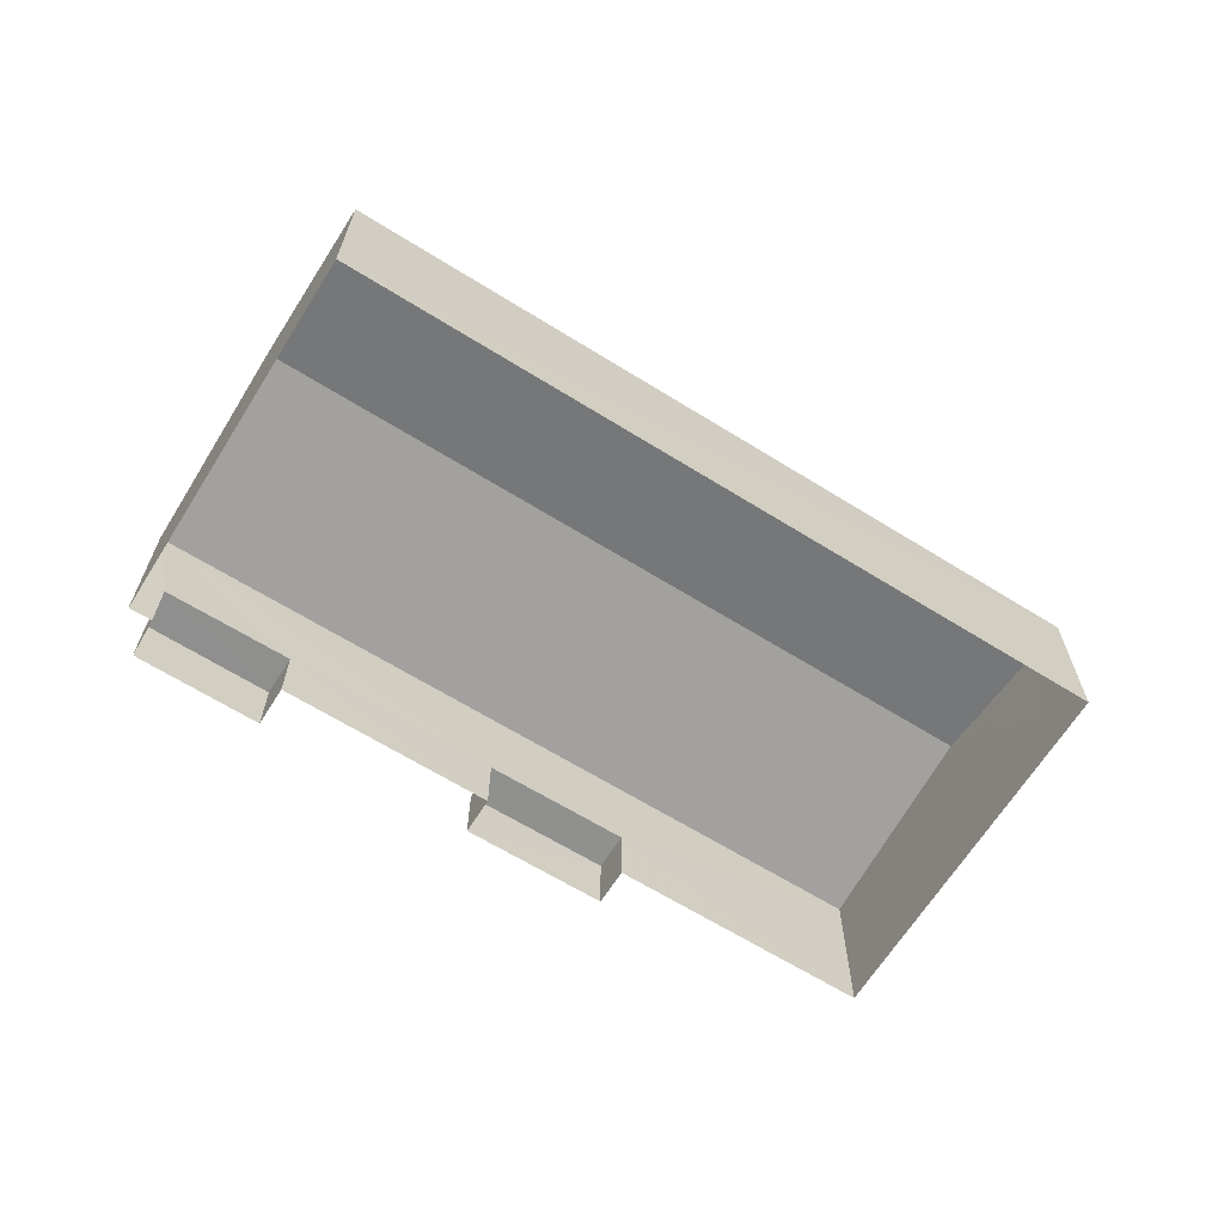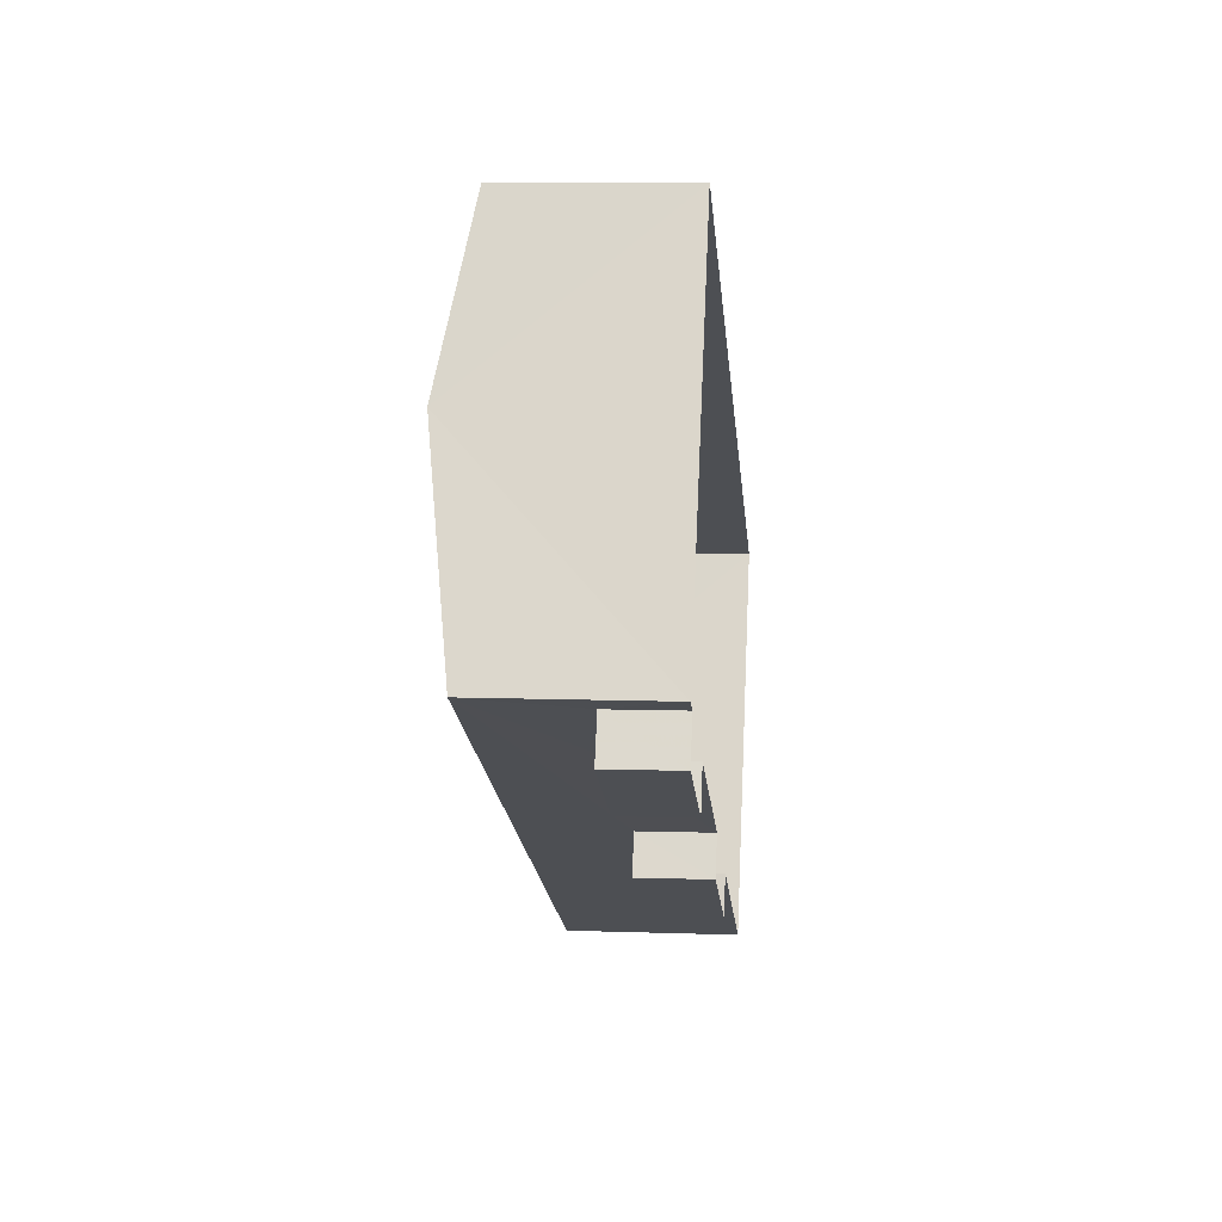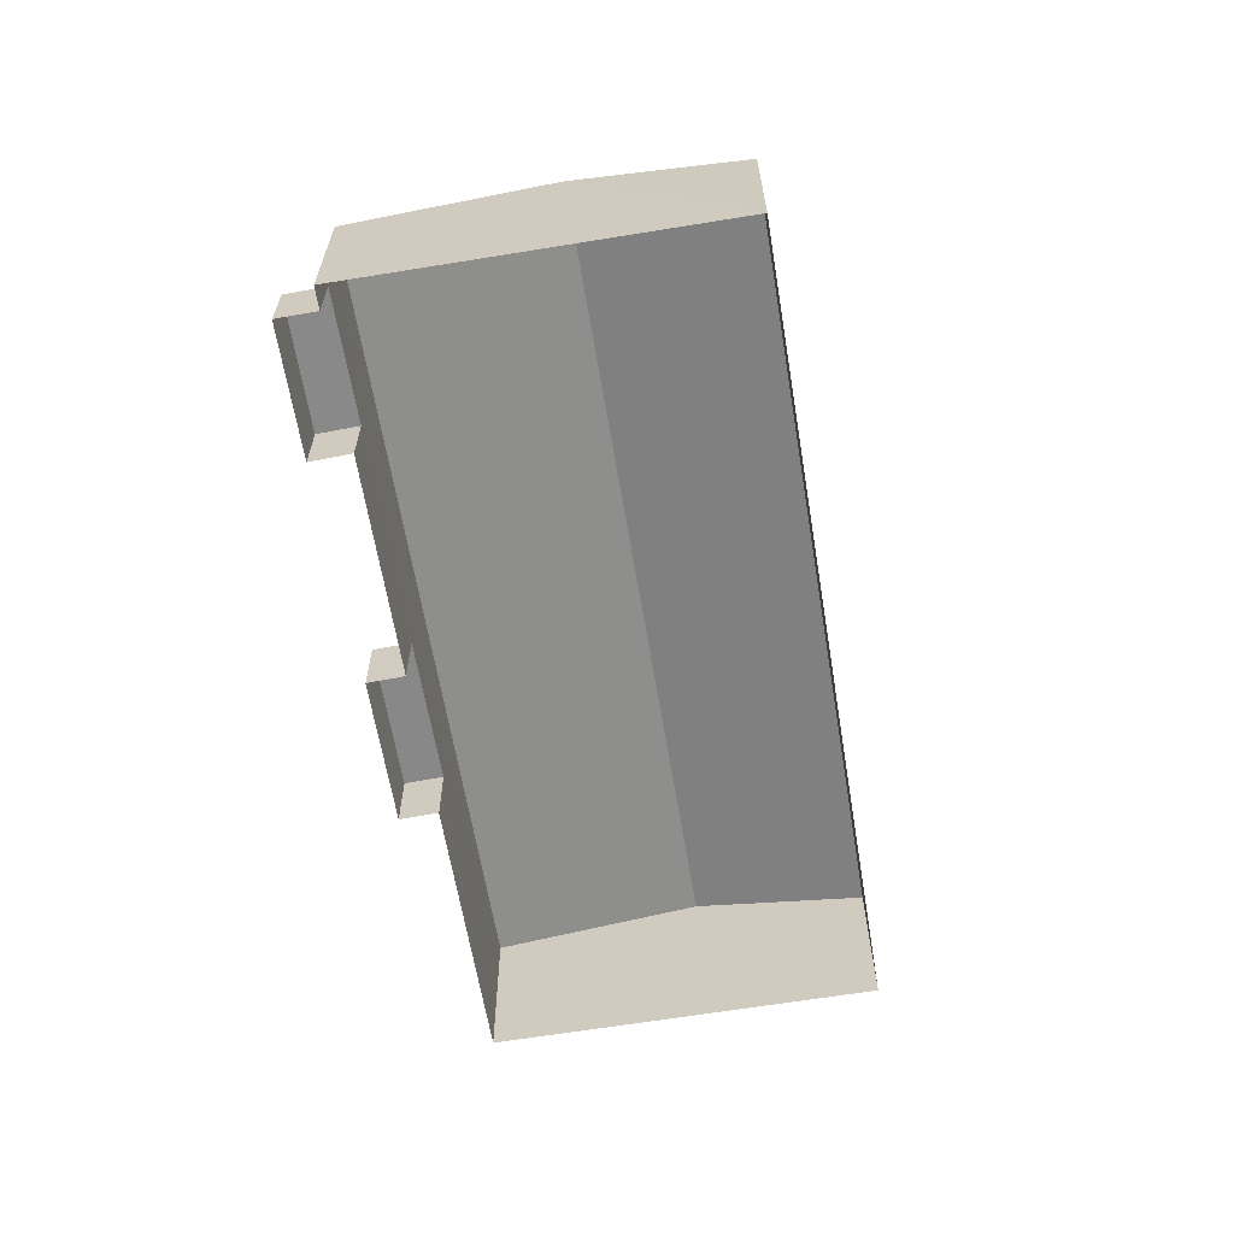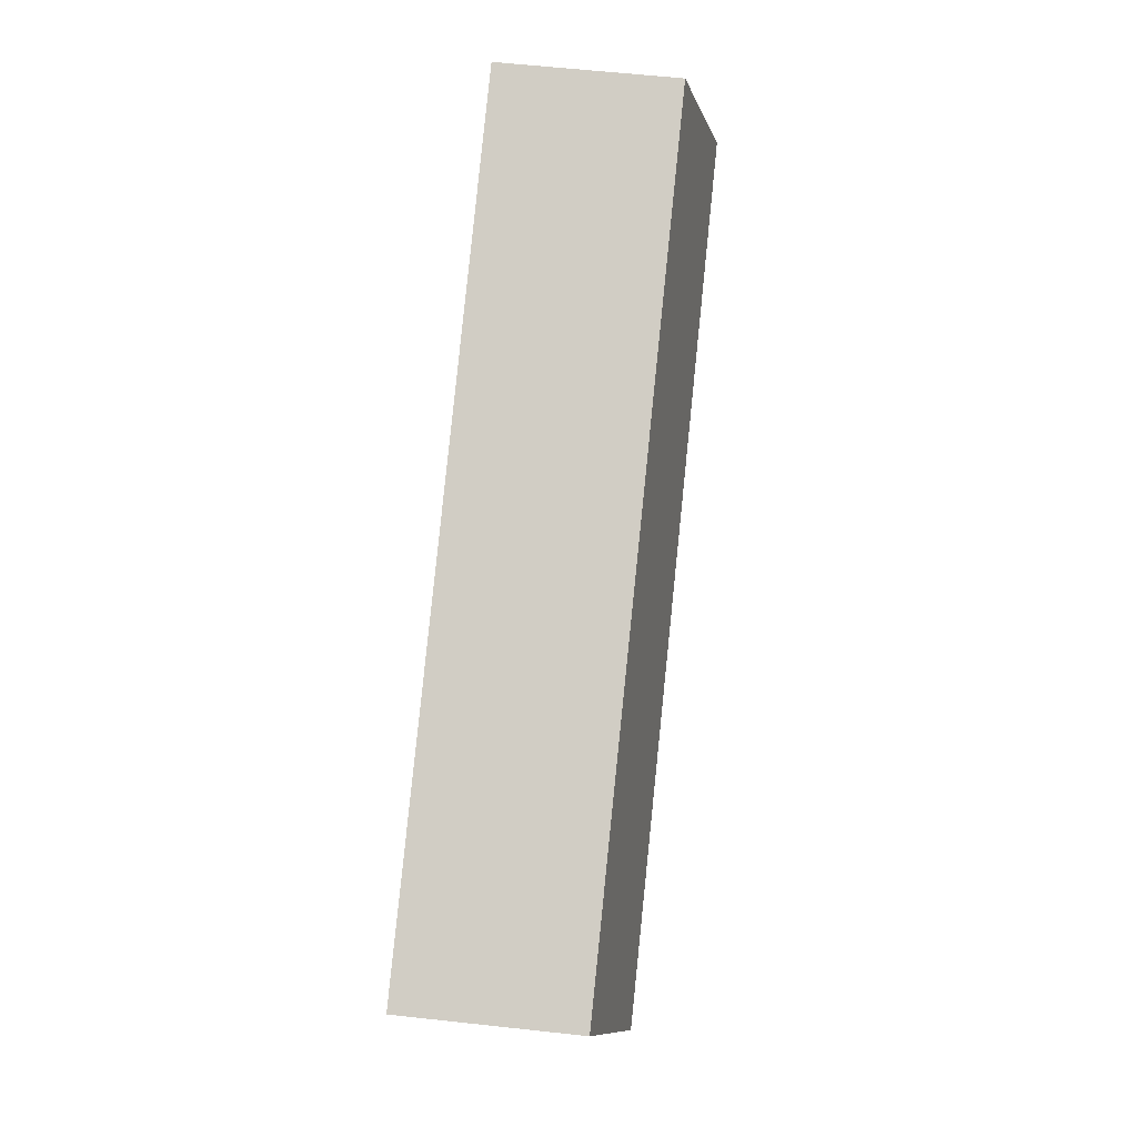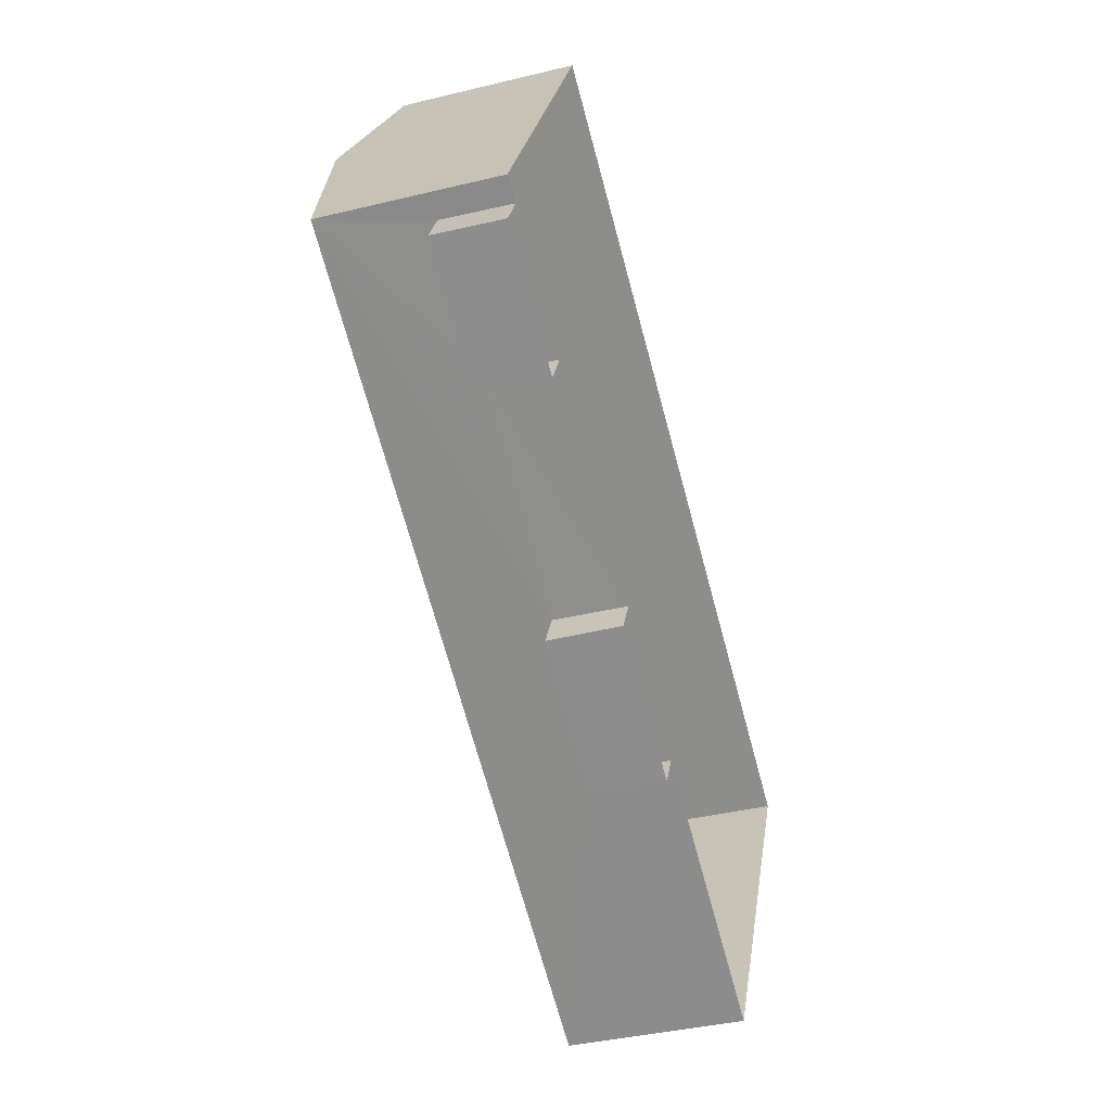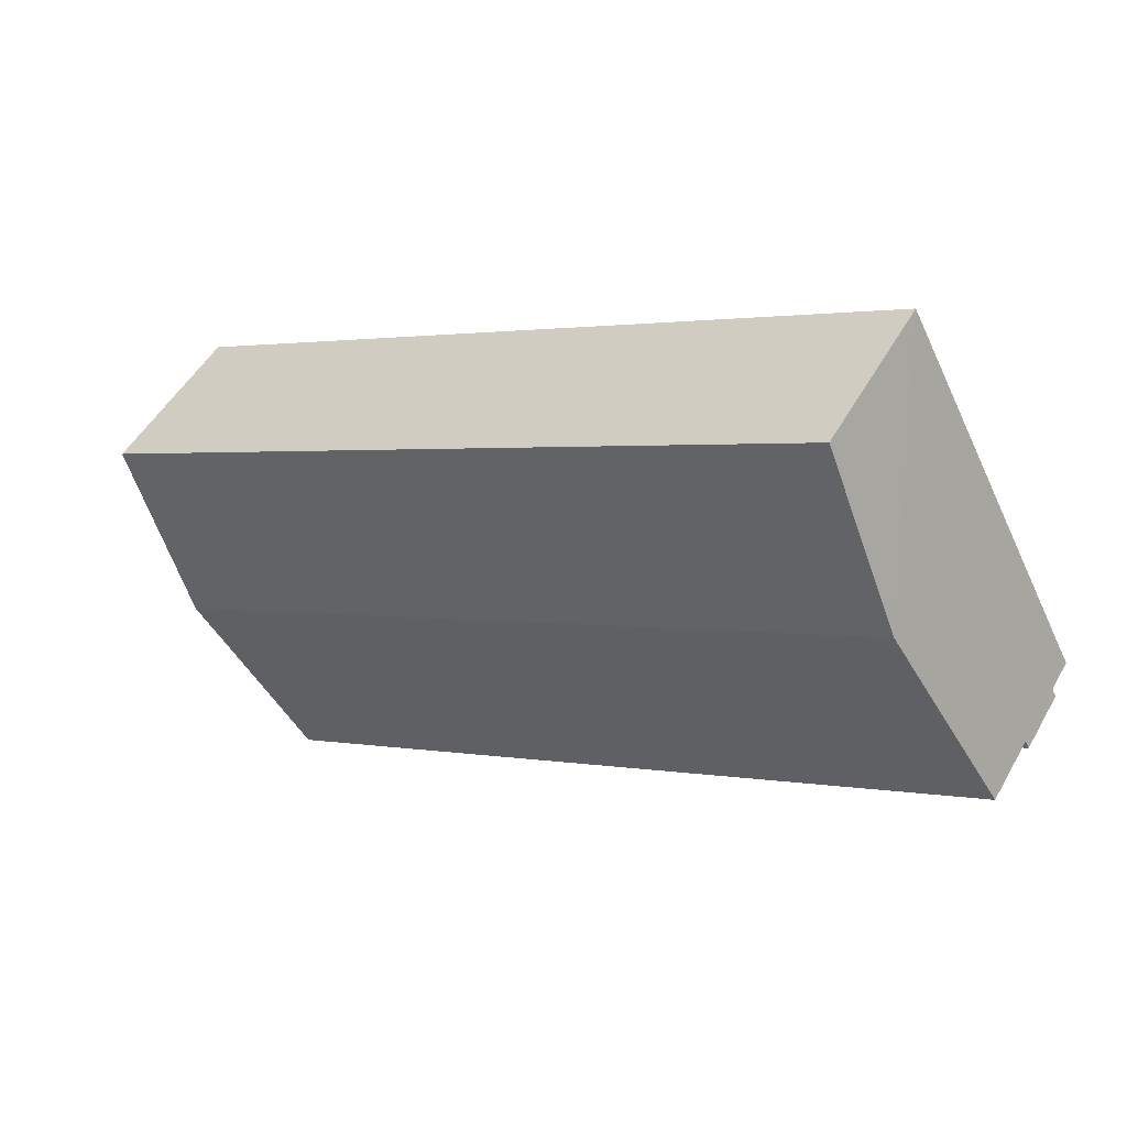
<metadata>
{"format":"obj","ext":"obj","renderer":"f3d","projection":"perspective","resolution":1024,"background":"white","views":[{"elev":-65.4,"azim":175.9,"up":"+Z"},{"elev":9.8,"azim":95.5,"up":"+Y"},{"elev":-63.2,"azim":127.4,"up":"+Z"},{"elev":54.4,"azim":-83.4,"up":"+Y"},{"elev":-39.0,"azim":107.0,"up":"+Y"},{"elev":49.5,"azim":28.5,"up":"+Y"}]}
</metadata>
<code>
v -3.149e+05 4.087e+04 14.76
v -3.149e+05 4.087e+04 14.76
v -3.149e+05 4.088e+04 14.76
v -3.149e+05 4.087e+04 14.76
v -3.149e+05 4.087e+04 14.76
v -3.149e+05 4.087e+04 14.76
v -3.149e+05 4.086e+04 14.76
v -3.149e+05 4.087e+04 14.76
v -3.149e+05 4.087e+04 14.76
v -3.149e+05 4.087e+04 14.76
v -3.149e+05 4.087e+04 14.76
v -3.149e+05 4.087e+04 14.76
v -3.149e+05 4.088e+04 17.65
v -3.149e+05 4.087e+04 17.66
v -3.149e+05 4.087e+04 18.14
v -3.149e+05 4.087e+04 18.14
v -3.149e+05 4.087e+04 15.9
v -3.149e+05 4.087e+04 15.9
v -3.149e+05 4.087e+04 15.9
v -3.149e+05 4.087e+04 15.9
v -3.149e+05 4.087e+04 17.65
v -3.149e+05 4.086e+04 17.65
v -3.149e+05 4.087e+04 15.94
v -3.149e+05 4.087e+04 15.94
v -3.149e+05 4.087e+04 15.94
v -3.149e+05 4.087e+04 15.94
f 1 2 3
f 4 3 5
f 4 6 7
f 2 8 9
f 6 5 10
f 10 5 11
f 12 2 9
f 5 3 12
f 3 2 12
f 4 5 6
f 13 14 15
f 16 13 15
f 17 18 19
f 17 20 18
f 15 21 16
f 15 22 21
f 23 24 25
f 23 26 24
f 21 1 16
f 1 3 16
f 3 13 16
f 26 10 24
f 26 6 10
f 17 19 8
f 2 17 8
f 14 3 4
f 14 13 3
f 20 5 12
f 2 1 17
f 7 6 26
f 1 21 17
f 21 20 17
f 23 22 26
f 20 23 5
f 26 22 7
f 23 21 22
f 20 21 23
f 14 4 15
f 4 7 15
f 7 22 15
f 20 9 18
f 20 12 9
f 23 25 11
f 5 23 11
f 18 9 8
f 19 18 8
f 24 10 11
f 25 24 11

</code>
